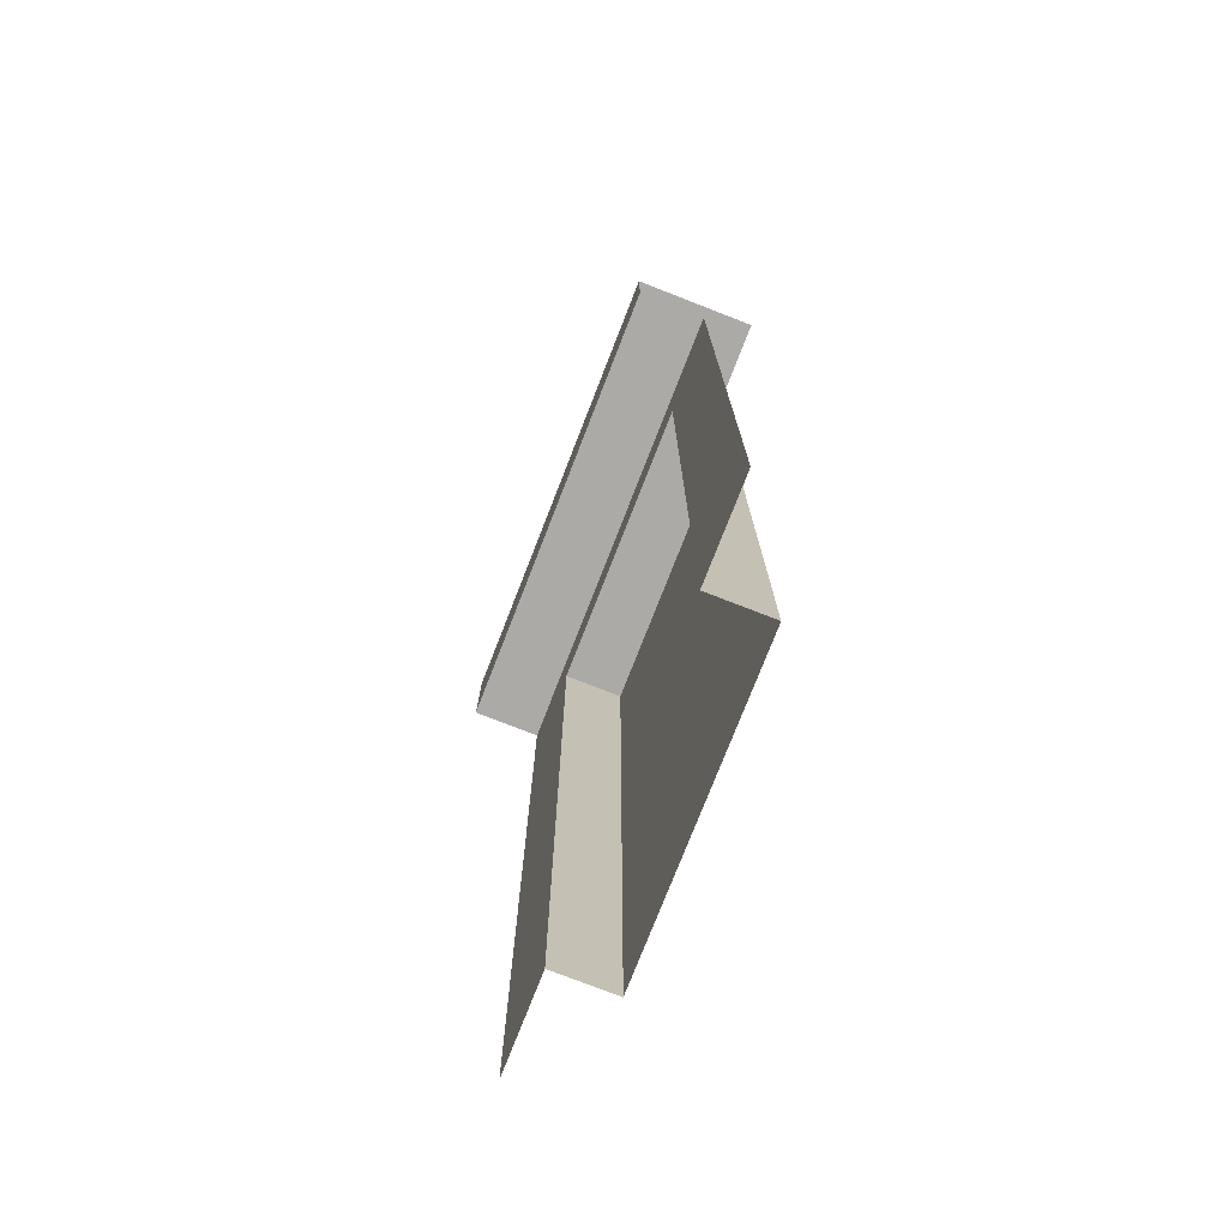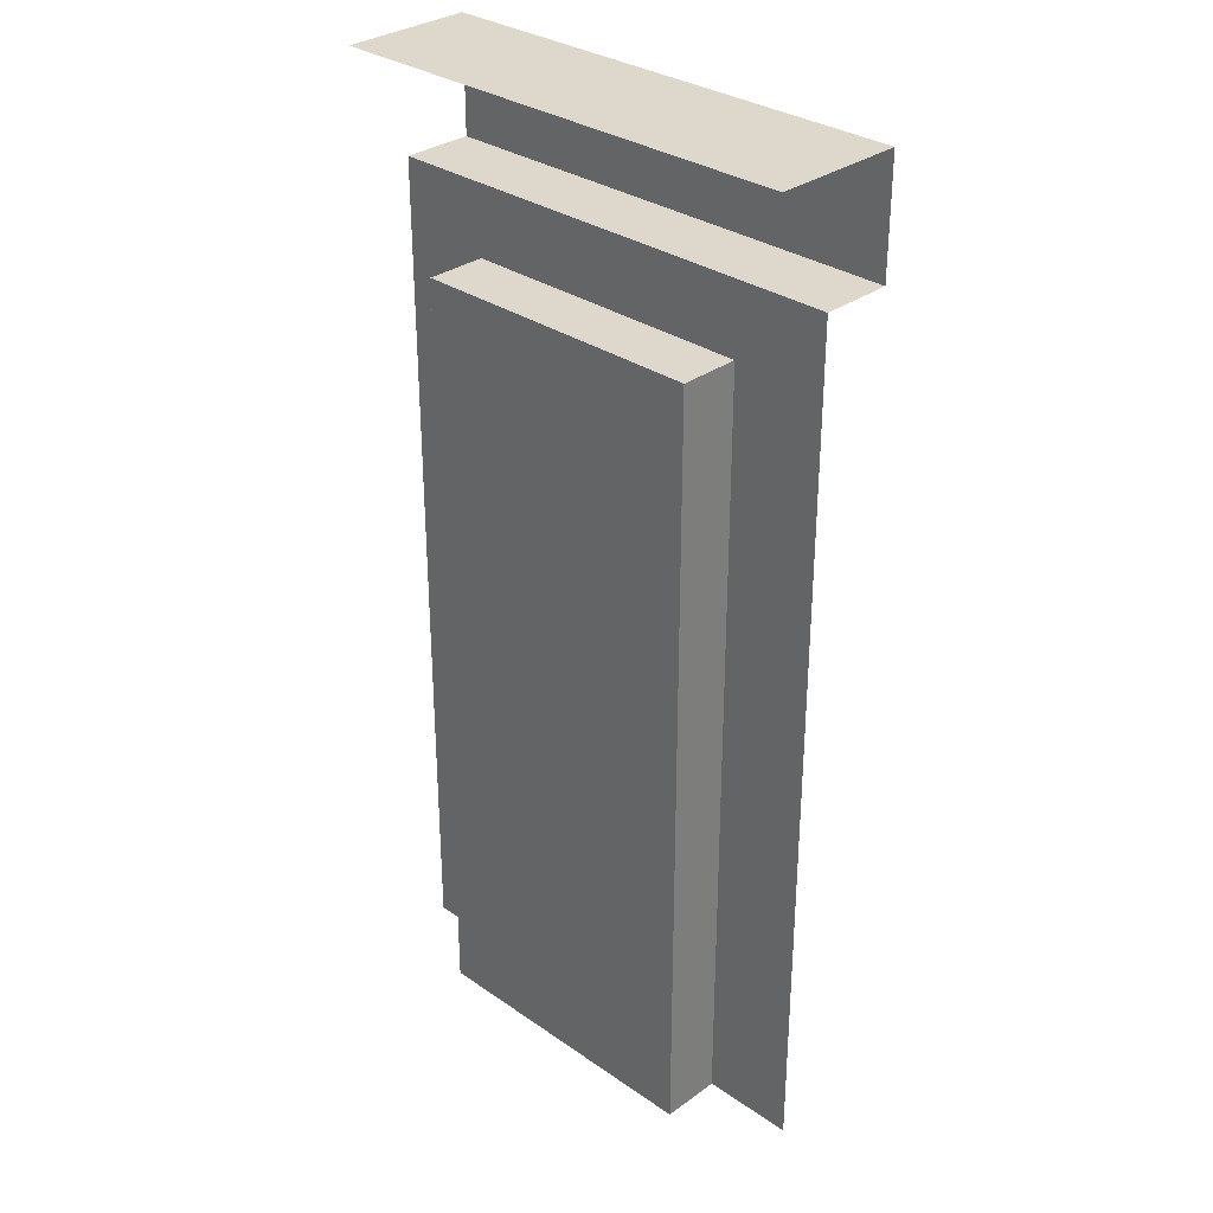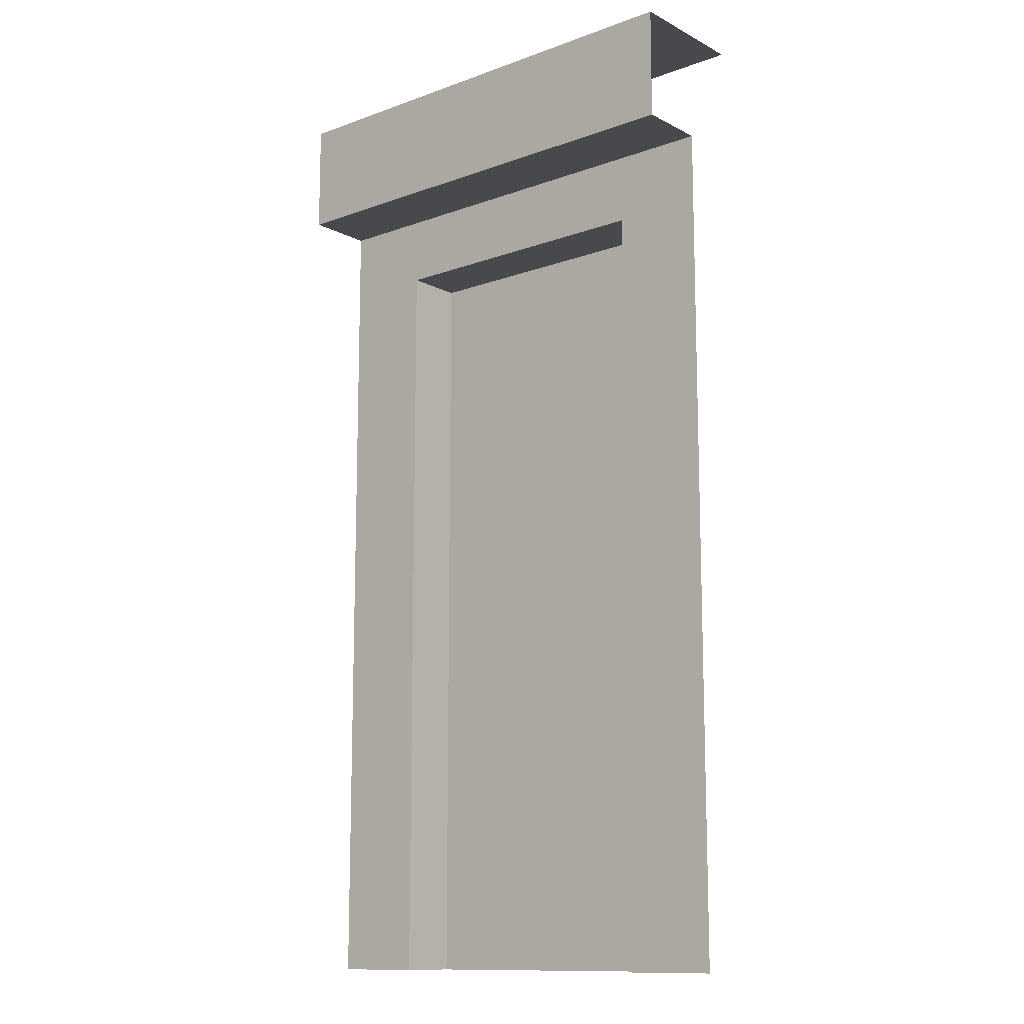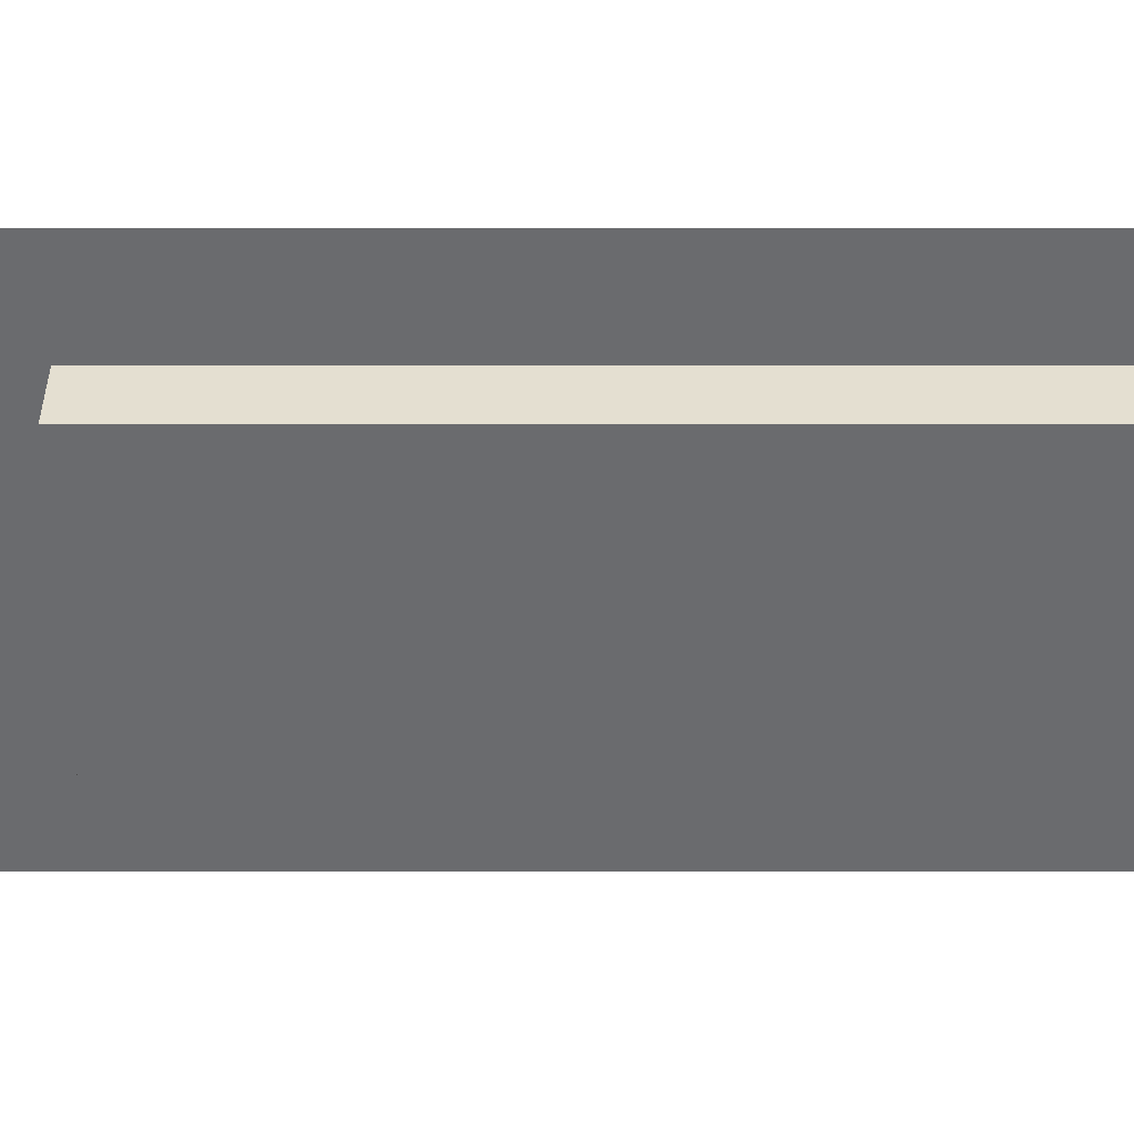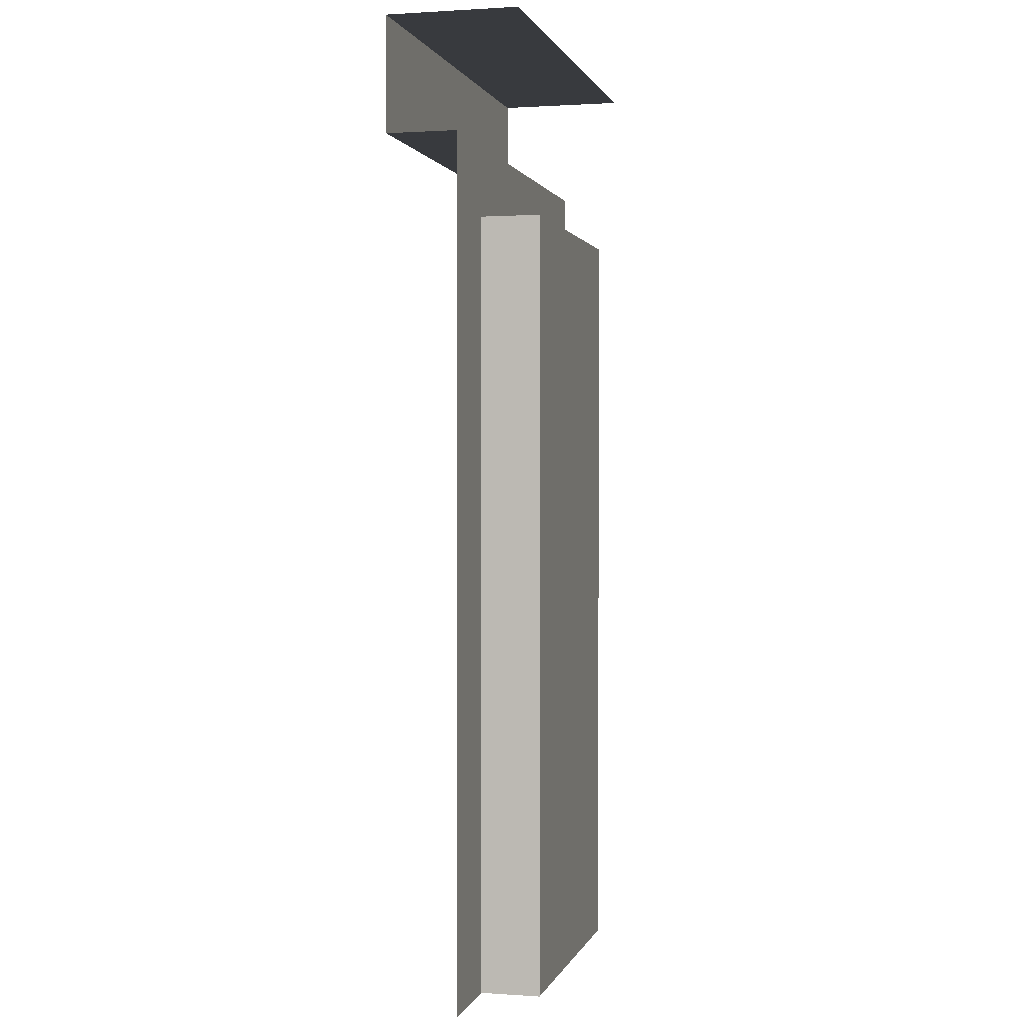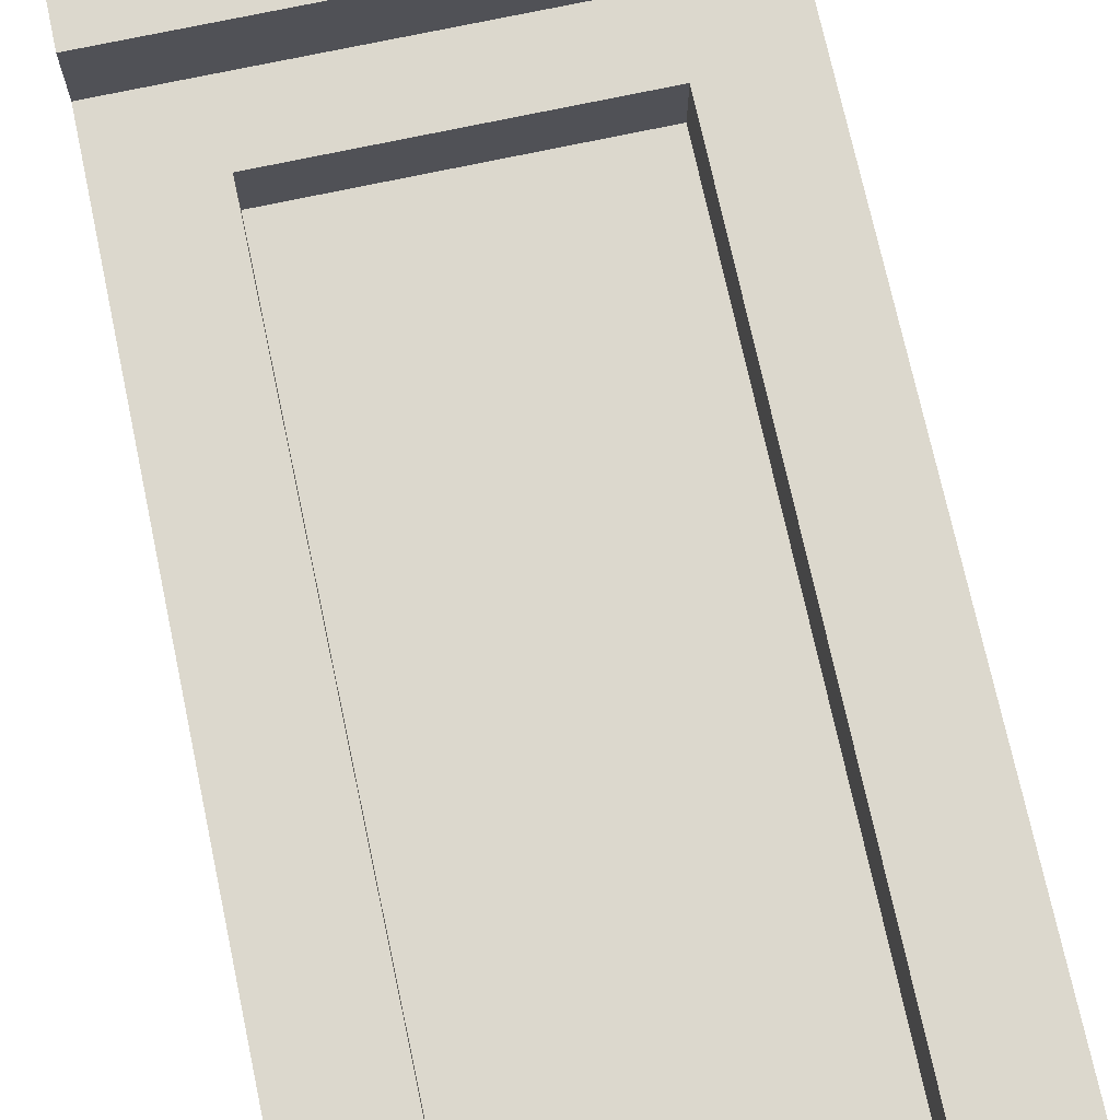
<metadata>
{"format":"obj","ext":"obj","renderer":"f3d","projection":"perspective","resolution":1024,"background":"white","views":[{"elev":-76.0,"azim":68.7,"up":"+Y"},{"elev":31.5,"azim":-135.7,"up":"+Y"},{"elev":-12.5,"azim":40.1,"up":"+Y"},{"elev":-53.3,"azim":-90.0,"up":"+Z"},{"elev":0.9,"azim":103.9,"up":"+Y"},{"elev":72.5,"azim":-12.1,"up":"+Z"}]}
</metadata>
<code>
v -0.5 2 0.2295
v 0.5 2 0.2295
v 0.309 0 0.2295
v 0.309 2 0.2295
v -0.309 0 0.2295
v -0.309 2 0.2295
v 0.309 1.618 0.2295
v -0.309 1.618 0.2295
v 0 0 0.2295
v 0 2 0.2295
v 0 1.618 0.2295
v 0.309 1.764 0.3541
v 0.309 2 0.3541
v 0 2 0.3541
v 0 1.764 0.3541
v -0.5 0 0.3541
v -0.309 0 0.3541
v -0.309 1.618 0.3541
v -0.5 1.618 0.3541
v 0.5 1.764 0.3541
v 0.5 2 0.3541
v -0.309 1.764 0.3541
v -0.5 1.764 0.3541
v 0.309 1.618 0.3541
v 0.5 1.618 0.3541
v 0.309 0 0.3541
v 0.5 0 0.3541
v 0 1.618 0.3541
v -0.309 2 0.3541
v -0.5 2 0.3541
v 0.309 1.764 0.5
v 0.309 2 0.5
v 0 2 0.5
v 0 1.764 0.5
v 0.5 1.764 0.5
v 0.5 2 0.5
v -0.309 1.764 0.5
v -0.5 1.764 0.5
v -0.309 2 0.5
v -0.5 2 0.5
f 31 32 33 34
f 16 17 18 19
f 32 31 35 36
f 3 7 11 9
f 19 18 22 23
f 25 24 26 27
f 24 12 15 28
f 20 12 24 25
f 38 37 39 40
f 34 33 39 37
f 9 11 8 5
f 28 15 22 18
f 4 10 14 13
f 5 8 18 17
f 2 4 13 21
f 7 3 26 24
f 11 7 24 28
f 6 1 30 29
f 10 6 29 14
f 8 11 28 18
f 13 14 33 32
f 15 12 31 34
f 12 20 35 31
f 21 13 32 36
f 23 22 37 38
f 29 30 40 39
f 14 29 39 33
f 22 15 34 37

</code>
